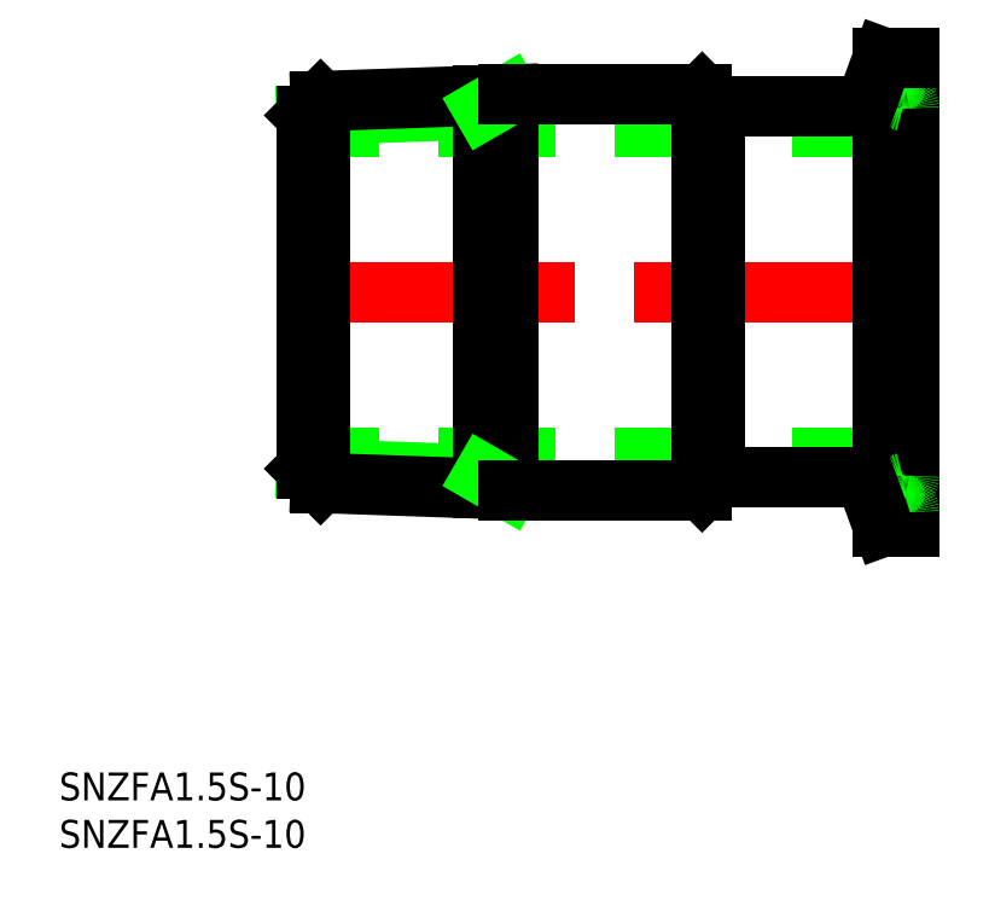
<metadata>
{"format":"dxf","ext":"dxf","renderer":"ezdxf+matplotlib","layout":"modelspace","background":"white","min_lineweight":24,"dpi":150}
</metadata>
<code>
0
SECTION
2
ENTITIES
0
LINE
8
CENTER
10
67
20
0
30
0
11
-2
21
0
31
0
0
LINE
8
0
10
65
20
17.85
30
0
11
-1.42e-14
21
17.85
31
0
0
LINE
8
0
10
65
20
-17.85
30
0
11
-5.68e-14
21
-17.85
31
0
0
TEXT
8
0
10
-26.64
20
-54.76
30
0
40
3
1
SNZFA1.5S-10
0
TEXT
8
0
10
-26.64
20
-59.87
30
0
40
3
1
SNZFA1.5S-10
0
LINE
8
0
10
0
20
19.03
30
0
11
19.1
21
19.7
31
0
0
LINE
8
0
10
1.533
20
20.57
30
0
11
21.83
21
21.27
31
0
0
LINE
8
0
10
0
20
-19.03
30
0
11
19.1
21
-19.7
31
0
0
LINE
8
0
10
1.533
20
-20.57
30
0
11
21.83
21
-21.27
31
0
0
LINE
8
0
10
1.533
20
-20.57
30
0
11
1.533
21
20.57
31
0
0
LINE
8
0
10
0
20
19.03
30
0
11
0
21
-19.03
31
0
0
LINE
8
0
10
0
20
-19.03
30
0
11
1.533
21
-20.57
31
0
0
LINE
8
0
10
0
20
19.03
30
0
11
1.533
21
20.57
31
0
0
LINE
8
0
10
19.1
20
-21.18
30
0
11
19.1
21
21.18
31
0
0
LINE
8
0
10
21.83
20
-21.35
30
0
11
21.83
21
21.35
31
0
0
LINE
8
0
10
21.83
20
-21.27
30
0
11
19.1
21
-19.7
31
0
0
LINE
8
0
10
21.83
20
21.27
30
0
11
19.1
21
19.7
31
0
0
LINE
8
CENTER
10
61.4
20
-21.75
30
0
11
67
21
-21.75
31
0
0
LINE
8
CENTER
10
61.4
20
21.75
30
0
11
67
21
21.75
31
0
0
LINE
8
0
10
63.4
20
21.75
30
0
11
63.4
21
-21.75
31
0
0
LINE
8
0
10
62.15
20
25.25
30
0
11
62.15
21
-25.25
31
0
0
LINE
8
0
10
65
20
25.25
30
0
11
65
21
-25.25
31
0
0
LINE
8
0
10
62.15
20
-25.25
30
0
11
65
21
-25.25
31
0
0
ARC
8
0
10
64.2
20
-19.79
30
0
40
0.8
50
281.5
51
0
0
ARC
8
0
10
64.2
20
-23.71
30
0
40
0.8
50
0
51
78.46
0
ARC
8
0
10
64.6
20
-21.75
30
0
40
1.2
50
101.5
51
258.5
0
ARC
8
0
10
64.2
20
19.79
30
0
40
0.8
50
0
51
78.46
0
ARC
8
0
10
64.2
20
23.71
30
0
40
0.8
50
281.5
51
0
0
ARC
8
0
10
64.6
20
21.75
30
0
40
1.2
50
101.5
51
258.5
0
LINE
8
0
10
62.15
20
25.25
30
0
11
65
21
25.25
31
0
0
LINE
8
0
10
58.84
20
20
30
0
11
44
21
20
31
0
0
LINE
8
0
10
42.65
20
21.35
30
0
11
21.83
21
21.35
31
0
0
LINE
8
0
10
42.65
20
-21.35
30
0
11
21.83
21
-21.35
31
0
0
LINE
8
0
10
62.15
20
25.25
30
0
11
60.72
21
21.32
31
0
0
ARC
8
0
10
58.84
20
22
30
0
40
2
50
270
51
340
0
LINE
8
0
10
58.84
20
-20
30
0
11
44
21
-20
31
0
0
LINE
8
0
10
62.15
20
-25.25
30
0
11
60.72
21
-21.32
31
0
0
ARC
8
0
10
58.84
20
-22
30
0
40
2
50
20
51
90
0
LINE
8
0
10
42.65
20
21.35
30
0
11
44
21
20
31
0
0
LINE
8
0
10
44
20
20
30
0
11
44
21
-20
31
0
0
LINE
8
0
10
42.65
20
-21.35
30
0
11
44
21
-20
31
0
0
LINE
8
0
10
42.65
20
21.35
30
0
11
42.65
21
-21.35
31
0
0
ENDSEC
0
EOF

</code>
